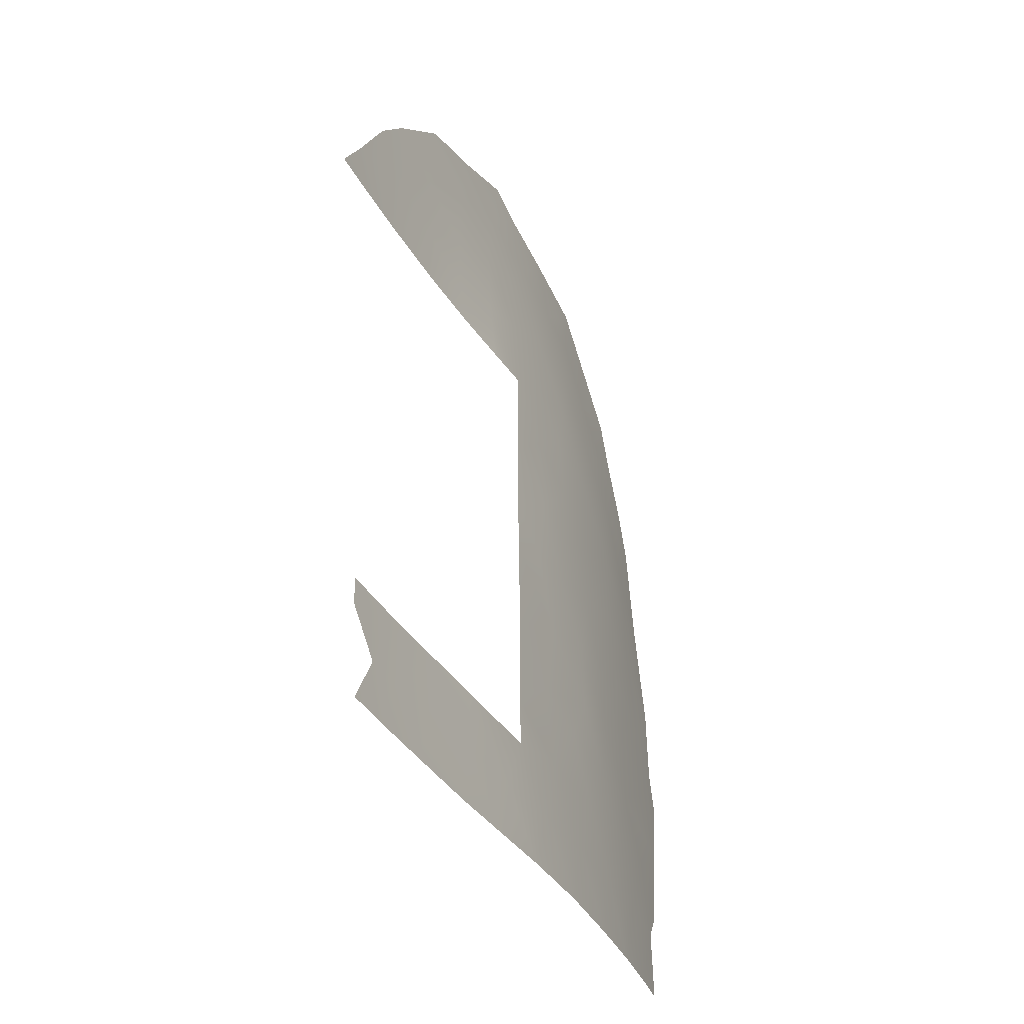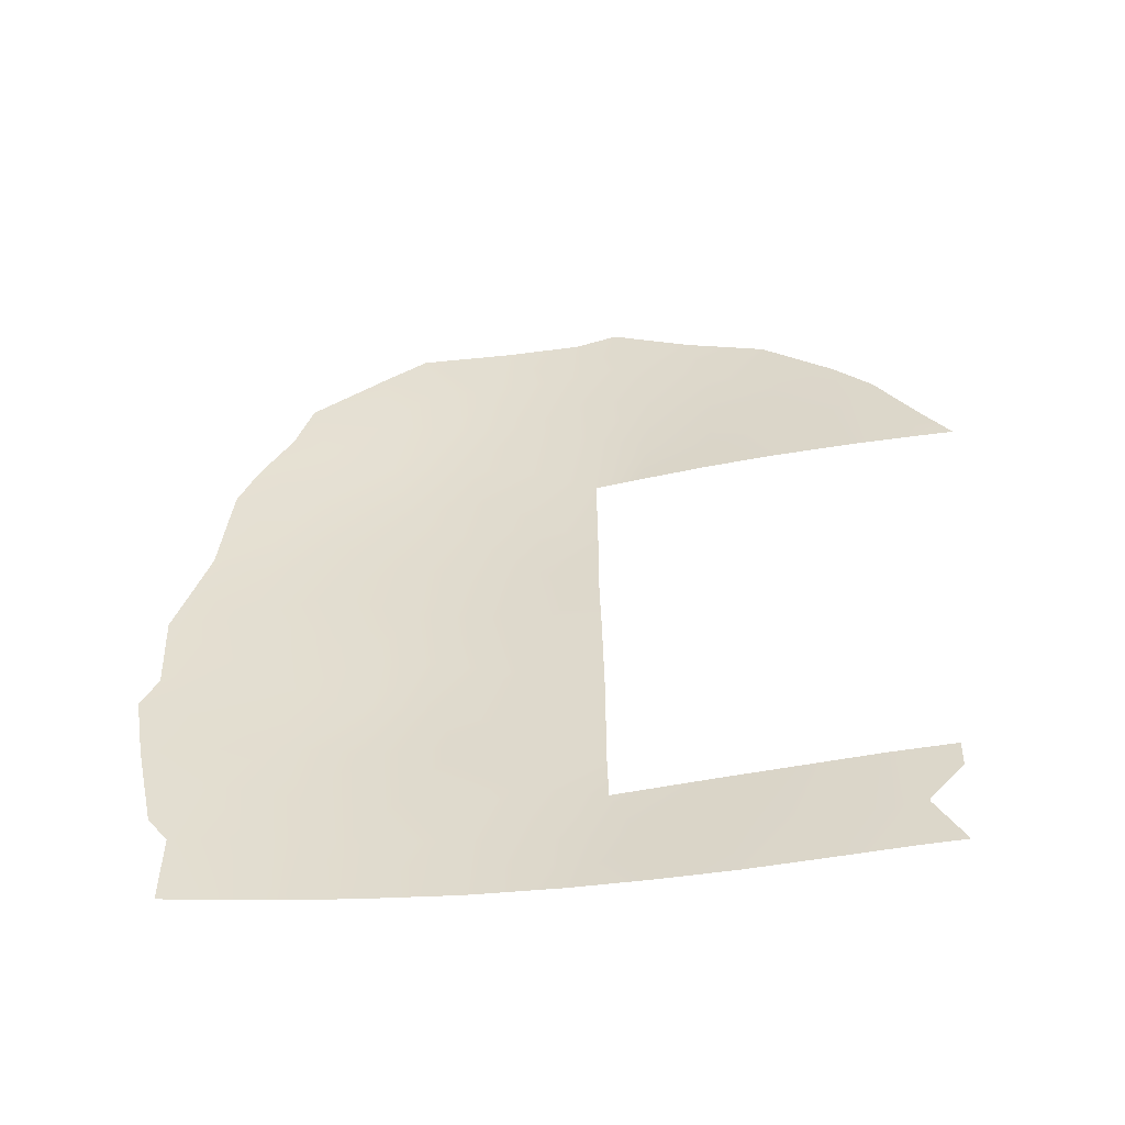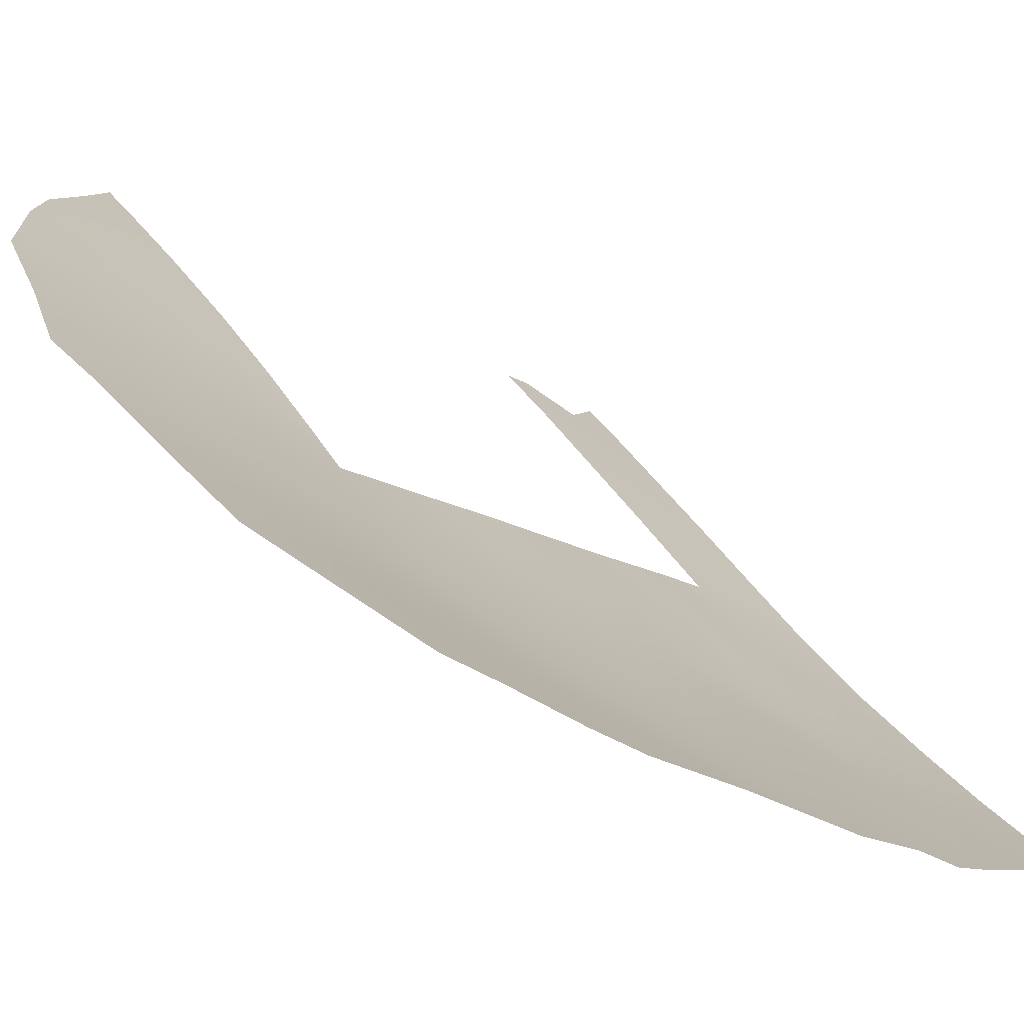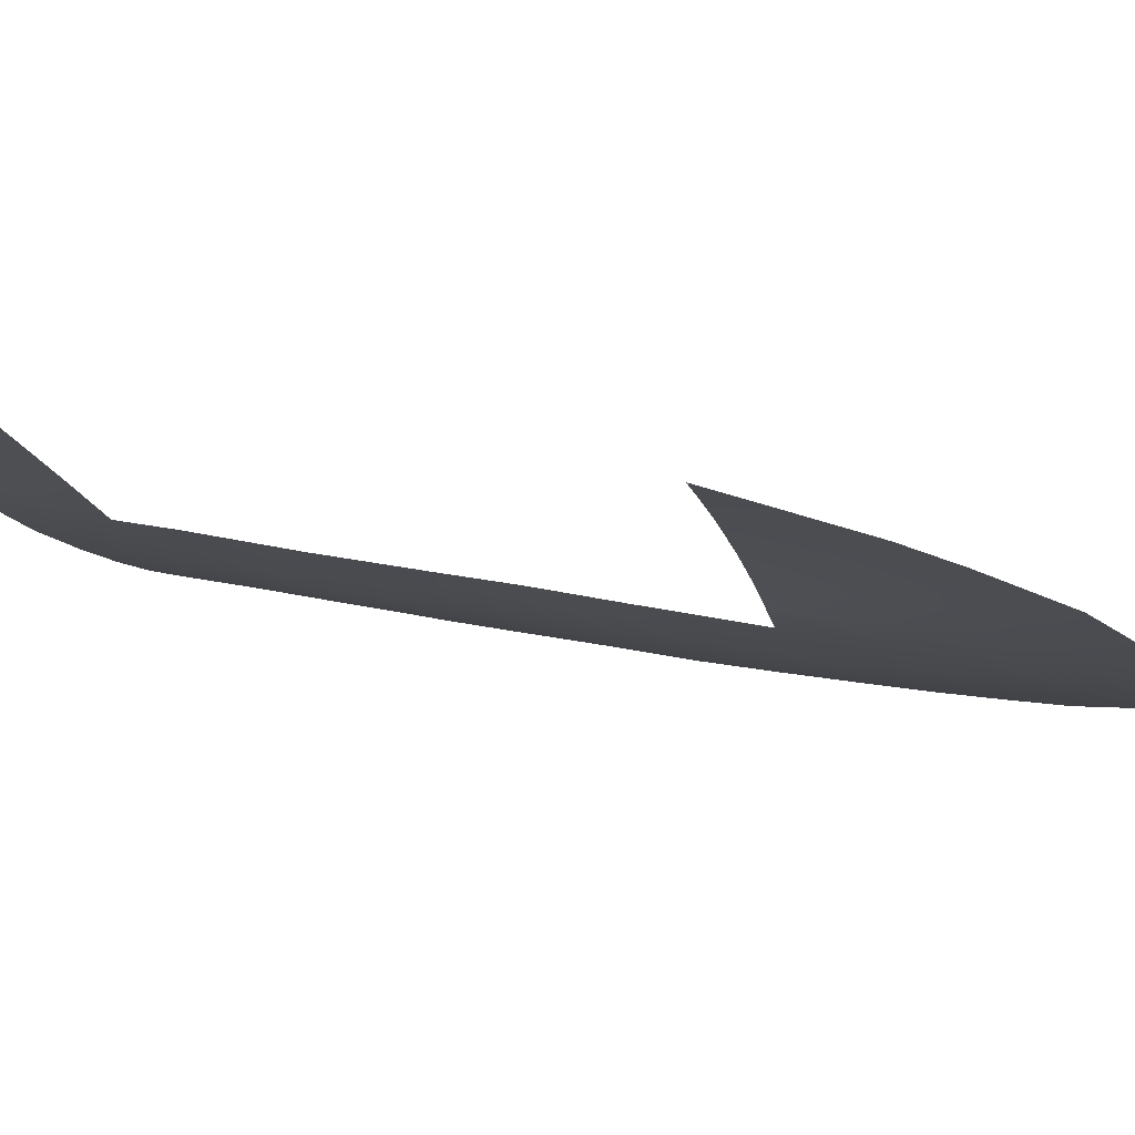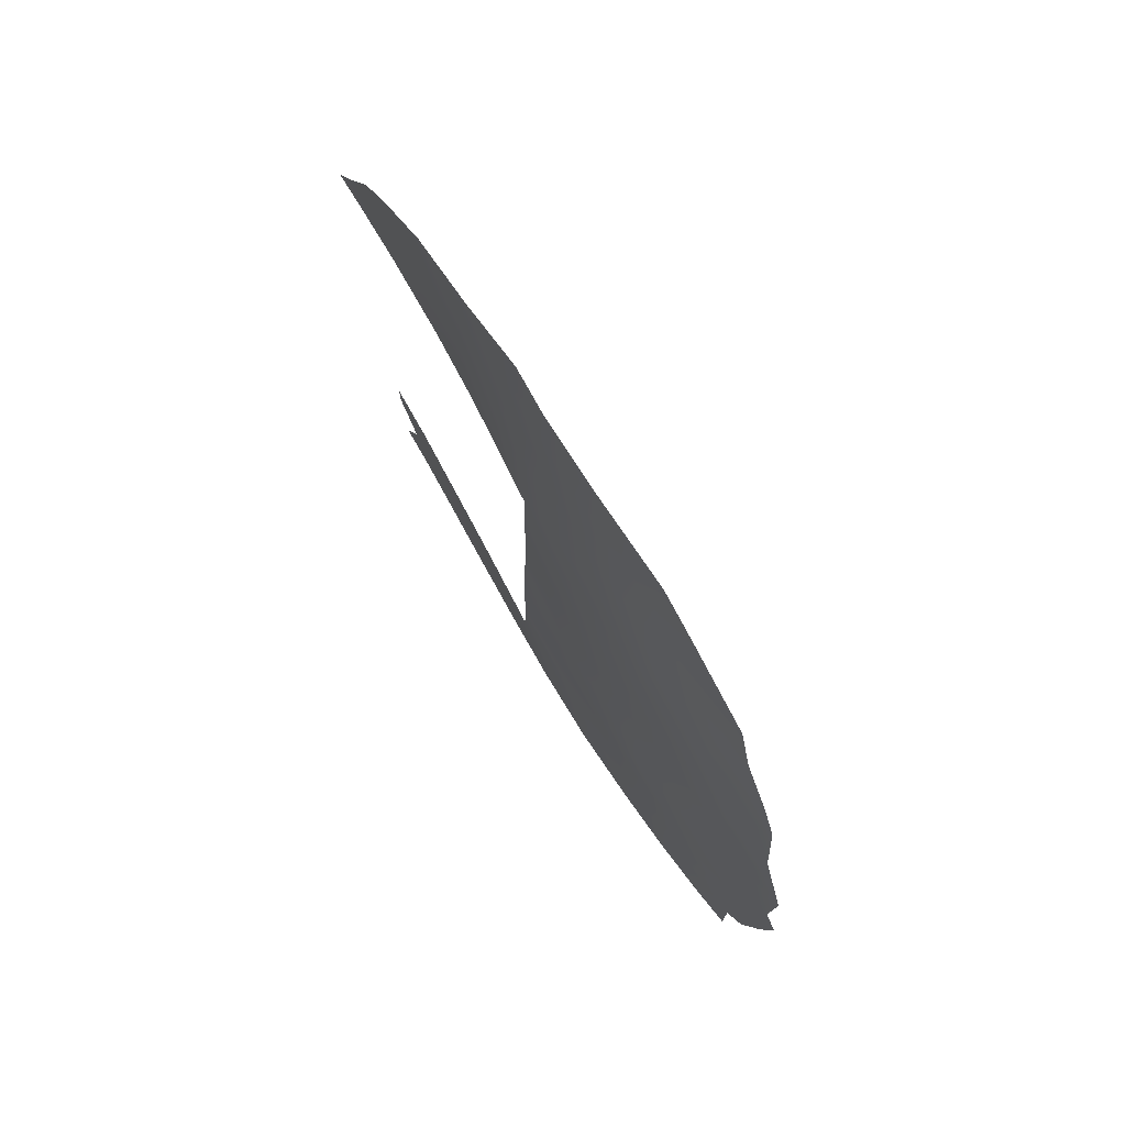
<metadata>
{"format":"obj","ext":"obj","renderer":"f3d","projection":"perspective","resolution":1024,"background":"white","views":[{"elev":-38.0,"azim":70.2,"up":"+Y"},{"elev":-54.3,"azim":-36.6,"up":"+Y"},{"elev":-14.7,"azim":-142.2,"up":"+Z"},{"elev":34.6,"azim":106.7,"up":"+Z"},{"elev":75.0,"azim":-166.0,"up":"+Y"}]}
</metadata>
<code>
v -49.51 -45.32 29.25
v -55.05 -46.29 24.48
v -51.68 -32.99 27.82
v -48.95 -43.24 29.87
v -47.99 -50 30.72
v -51.1 -34.74 28.13
v -47.28 -34.51 31.91
v -49.2 -41.39 29.6
v -51.85 -52.6 27.05
v -48.17 -38 30.72
v -51.01 -46.4 27.77
v -50.44 -47.78 28.34
v -52.2 -44.39 26.78
v -48.14 -42.44 30.72
v -50.42 -41.45 28.42
v -46.13 -35.37 33.14
v -50.25 -52.71 28.5
v -43.65 -53 35.53
v -44.83 -53 34.24
v -43.86 -50 35.33
v -46.33 -50 32.59
v -46.19 -52.99 32.76
v -47.6 -51.45 31.19
v -44.89 -34.64 34.44
v -46.28 -38 32.95
v -54.46 -52.44 24.87
v -45.12 -38 34.25
v -53.22 -52.51 25.87
v -53.96 -50.53 25.29
v -49.47 -49.39 29.26
v -51.31 -49.36 27.54
v -49.21 -39.21 29.67
v -51.68 -38.36 27.33
v -49.06 -32.77 30.2
v -55.06 -36.34 24.81
v -47.92 -30.87 31.43
v -43.37 -51.73 35.83
v -42.89 -53 36.31
v -42.78 -50.69 36.46
v -43.36 -51.64 35.85
v -42.78 -50 36.48
v -56.42 -45.83 23.47
v -55.42 -37.51 24.47
v -56.21 -42.83 23.7
v -55.75 -49.89 23.93
v -41.85 -38 37.6
v -54.16 -33.57 25.71
v -55.34 -52.39 24.19
v -54.46 -34.89 25.36
v -51.91 -31.33 27.73
v -43.74 -34.13 35.63
v -55.59 -40.16 24.23
v -55.9 -41.5 23.97
v -56.1 -44.97 23.71
v -46.48 -31.78 32.83
v -55.35 -50.54 24.22
v -45.01 -32.53 34.3
v -52.27 -50.88 26.69
v -54.75 -44.2 24.74
v -48.71 -31.17 30.64
v -44.01 -51.76 35.14
v -48.7 -52.83 30.05
v -45.33 -50 33.7
v -46.31 -51.51 32.61
v -47.41 -52.92 31.43
v -52.02 -47.84 26.88
v -48.03 -48.73 30.72
v -53 -41.68 26.18
v -51.5 -42.67 27.42
v -52.55 -34.28 26.98
v -50.34 -39.83 28.54
v -48.14 -40.54 30.72
v -47.39 -38 31.66
v -47.28 -36.45 31.83
v -42.38 -36.86 37.06
v -42.54 -38 36.91
v -43.66 -38 35.79
v -46.19 -37.01 33.07
v -48.03 -46.33 30.71
v -48.09 -43.89 30.72
v -54.42 -39.15 25.12
v -53.14 -39.68 26.09
v -52.7 -32.1 27.02
v -54.42 -40.82 25.04
v -43.66 -36.09 35.74
v -43.07 -35.2 36.33
v -48.35 -35.8 30.74
v -49.34 -37.08 29.64
v -49.59 -34.88 29.55
v -50.16 -31.26 29.29
v -51.66 -40.56 27.32
v -53.5 -45.38 25.71
v -56.17 -47.57 23.63
v -50.68 -36.58 28.37
v -50.25 -38.16 28.69
v -53.64 -37.54 25.78
v -53.66 -35.52 25.94
v -52.19 -36.29 27.06
v -46.14 -33.49 33.13
v -50.46 -33.01 28.88
v -53.05 -49.23 26.02
v -45.07 -51.54 33.99
v -49.12 -47.49 29.64
v -50.66 -51 28.14
v -51.02 -44.63 27.83
v -54.79 -48.73 24.65
v -54.49 -42.47 24.97
v -47.62 -32.52 31.66
v -53.66 -47.43 25.55
v -49.98 -43.09 28.85
v -49.07 -51.25 29.65
v -44.91 -36.49 34.45
v -48.35 -34.01 30.83
v -52.19 -46.05 26.74
v -53.05 -43.46 26.11
f 61 40 37
f 20 102 63
f 21 64 23
f 64 65 23
f 20 41 39
f 9 58 104
f 72 8 32
f 10 32 88
f 77 75 76
f 80 79 1
f 28 26 29
f 28 29 58
f 107 44 53
f 59 115 92
f 69 105 13
f 34 60 108
f 13 114 92
f 89 94 6
f 12 11 103
f 97 98 96
f 3 50 100
f 112 78 16
f 99 24 16
f 2 42 54
f 56 106 29
f 71 33 95
f 97 35 49
f 58 31 104
f 19 102 61
f 17 104 111
f 62 17 111
f 61 20 40
f 18 37 38
f 37 18 61
f 20 39 40
f 22 64 102
f 20 61 102
f 102 64 63
f 102 19 22
f 21 63 64
f 5 21 23
f 64 22 65
f 23 65 62
f 67 30 103
f 31 101 66
f 66 101 109
f 67 5 30
f 68 115 107
f 115 59 107
f 91 15 69
f 17 9 104
f 3 70 83
f 45 93 106
f 15 71 8
f 72 14 8
f 14 4 8
f 78 73 74
f 73 10 74
f 10 72 32
f 32 8 71
f 77 85 75
f 76 75 46
f 70 47 83
f 56 26 48
f 29 26 56
f 78 27 25
f 25 73 78
f 74 16 78
f 79 67 103
f 82 81 96
f 3 83 50
f 85 86 75
f 24 57 51
f 85 112 24
f 86 85 51
f 11 12 66
f 66 12 31
f 9 28 58
f 7 74 87
f 84 53 52
f 30 111 104
f 3 6 70
f 105 69 110
f 29 101 58
f 101 31 58
f 2 54 59
f 44 59 54
f 2 59 92
f 12 30 31
f 69 68 91
f 68 84 82
f 84 81 82
f 91 68 82
f 31 30 104
f 81 52 43
f 43 96 81
f 93 42 2
f 68 69 115
f 35 96 43
f 35 97 96
f 110 69 15
f 108 36 55
f 115 13 92
f 13 105 114
f 92 114 109
f 7 113 108
f 45 106 56
f 33 94 95
f 95 94 88
f 89 88 94
f 49 47 97
f 47 70 97
f 70 6 98
f 103 11 1
f 82 96 33
f 91 82 33
f 96 98 33
f 100 50 90
f 112 27 78
f 99 7 108
f 57 99 55
f 55 99 108
f 34 89 100
f 16 74 7
f 34 113 89
f 88 89 87
f 77 112 85
f 7 99 16
f 16 24 112
f 30 5 111
f 11 66 114
f 114 66 109
f 32 95 88
f 15 91 71
f 98 6 94
f 98 94 33
f 32 71 95
f 71 91 33
f 97 70 98
f 4 1 110
f 19 61 18
f 8 4 110
f 81 84 52
f 23 111 5
f 79 103 1
f 24 99 57
f 80 4 14
f 80 1 4
f 105 1 11
f 106 101 29
f 103 30 12
f 107 59 44
f 85 24 51
f 100 89 6
f 100 6 3
f 2 92 109
f 68 107 84
f 84 107 53
f 108 60 36
f 87 74 10
f 88 87 10
f 34 90 60
f 105 110 1
f 109 101 106
f 111 23 62
f 34 100 90
f 109 106 93
f 27 112 77
f 87 113 7
f 113 34 108
f 113 87 89
f 8 110 15
f 109 93 2
f 114 105 11
f 13 115 69

</code>
